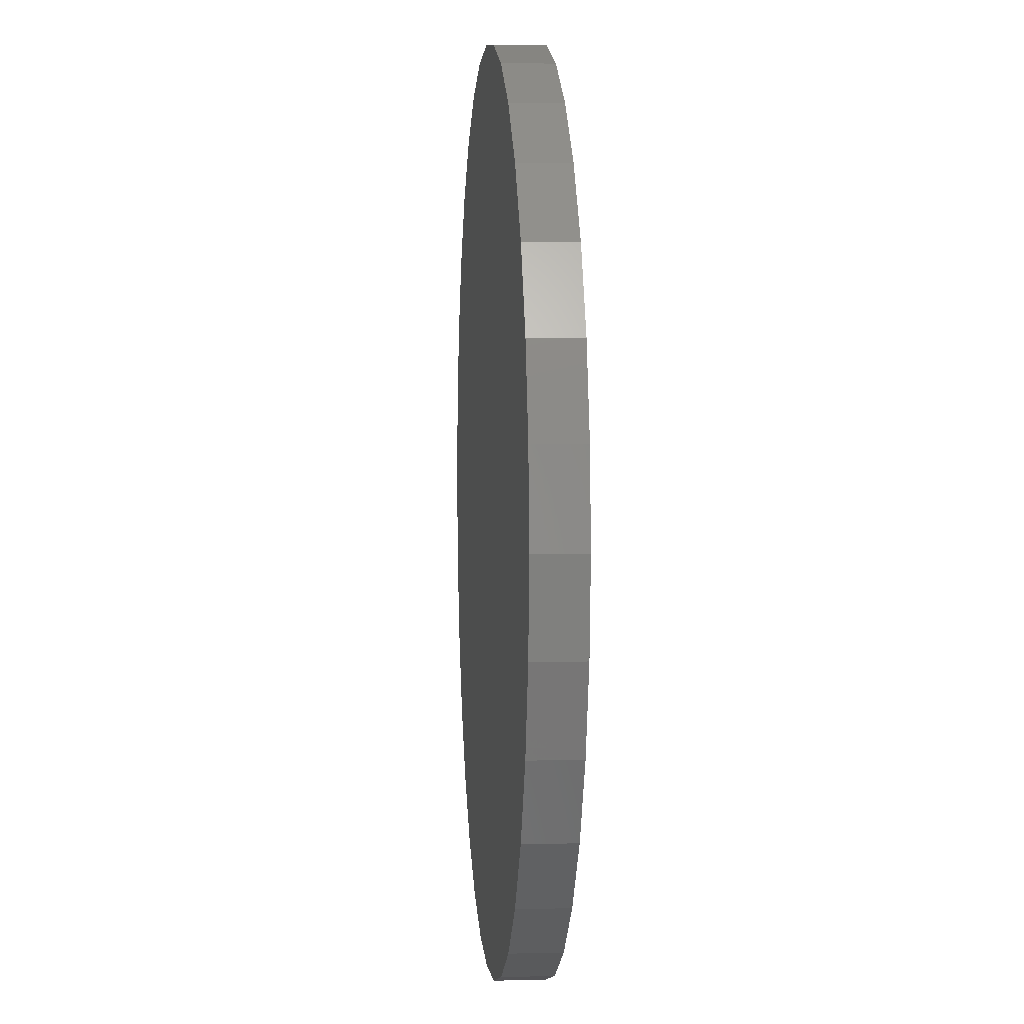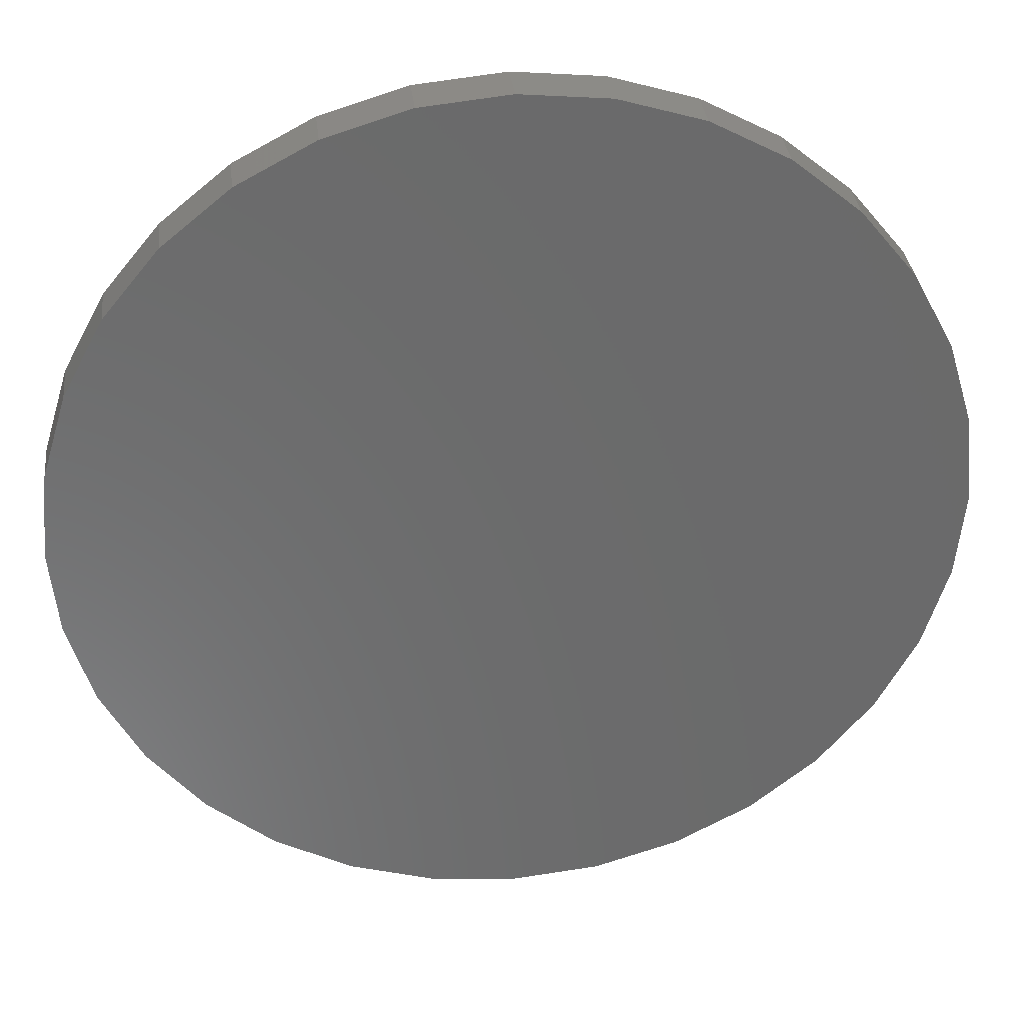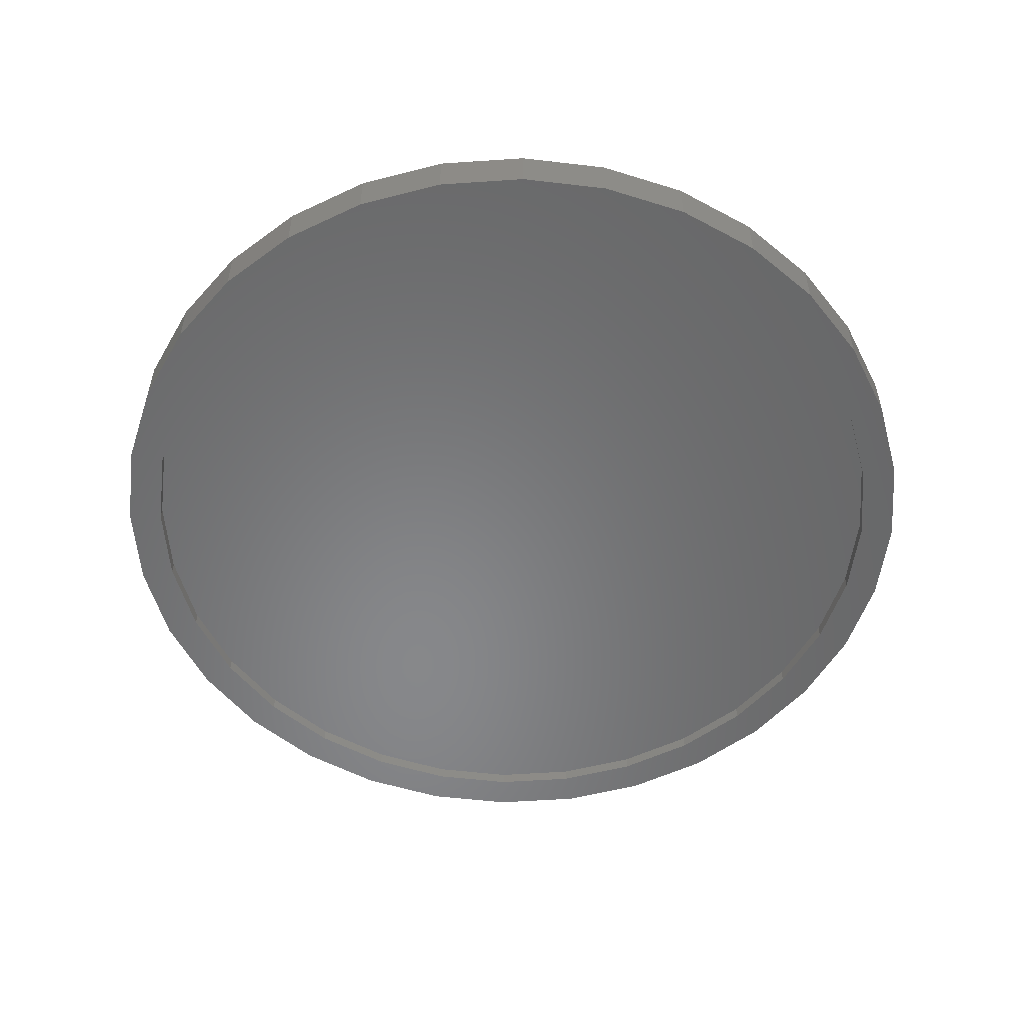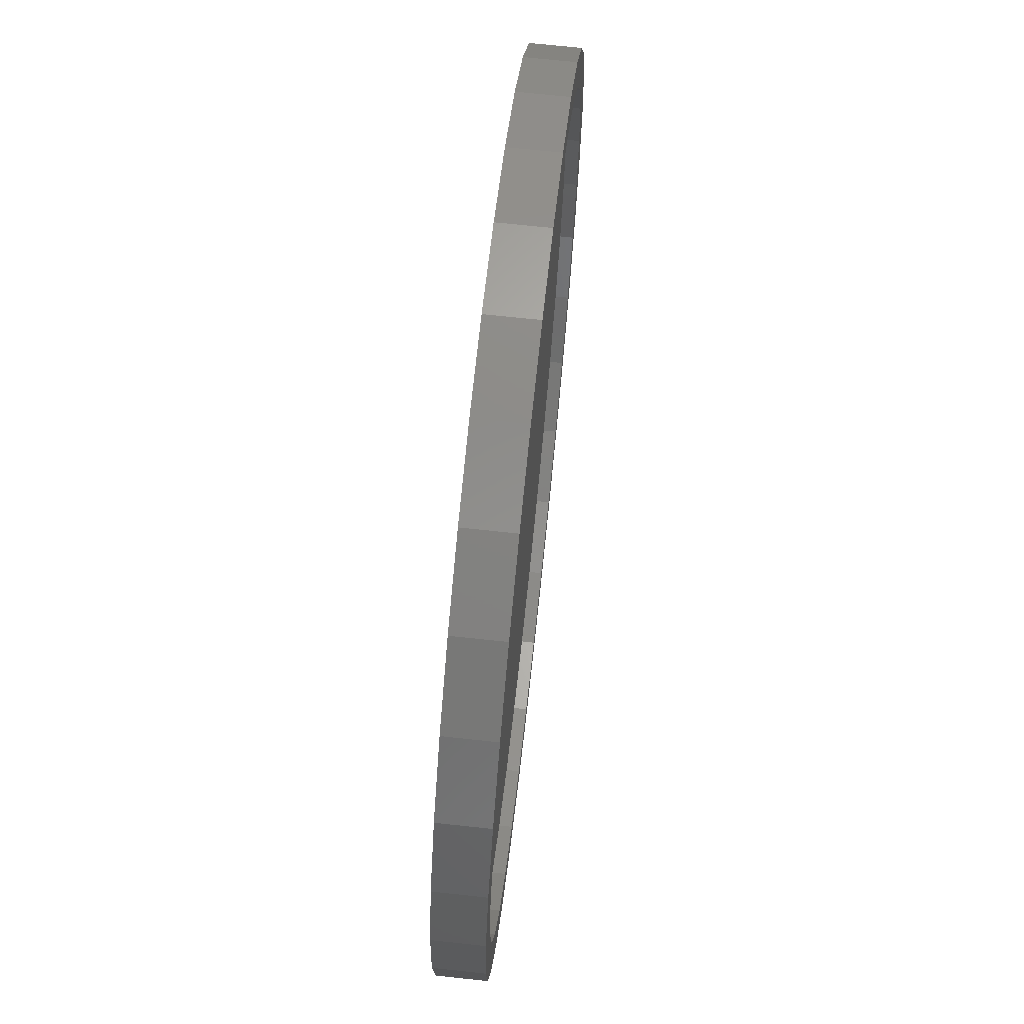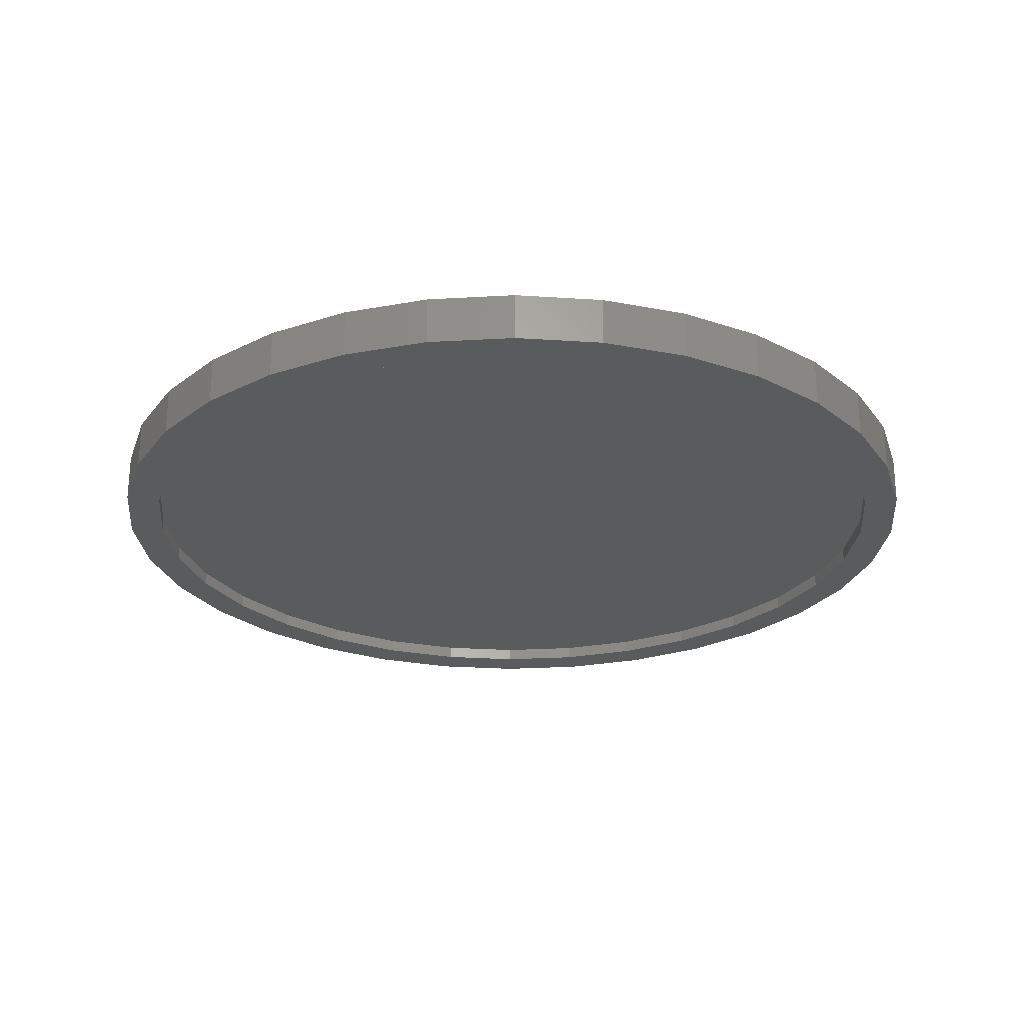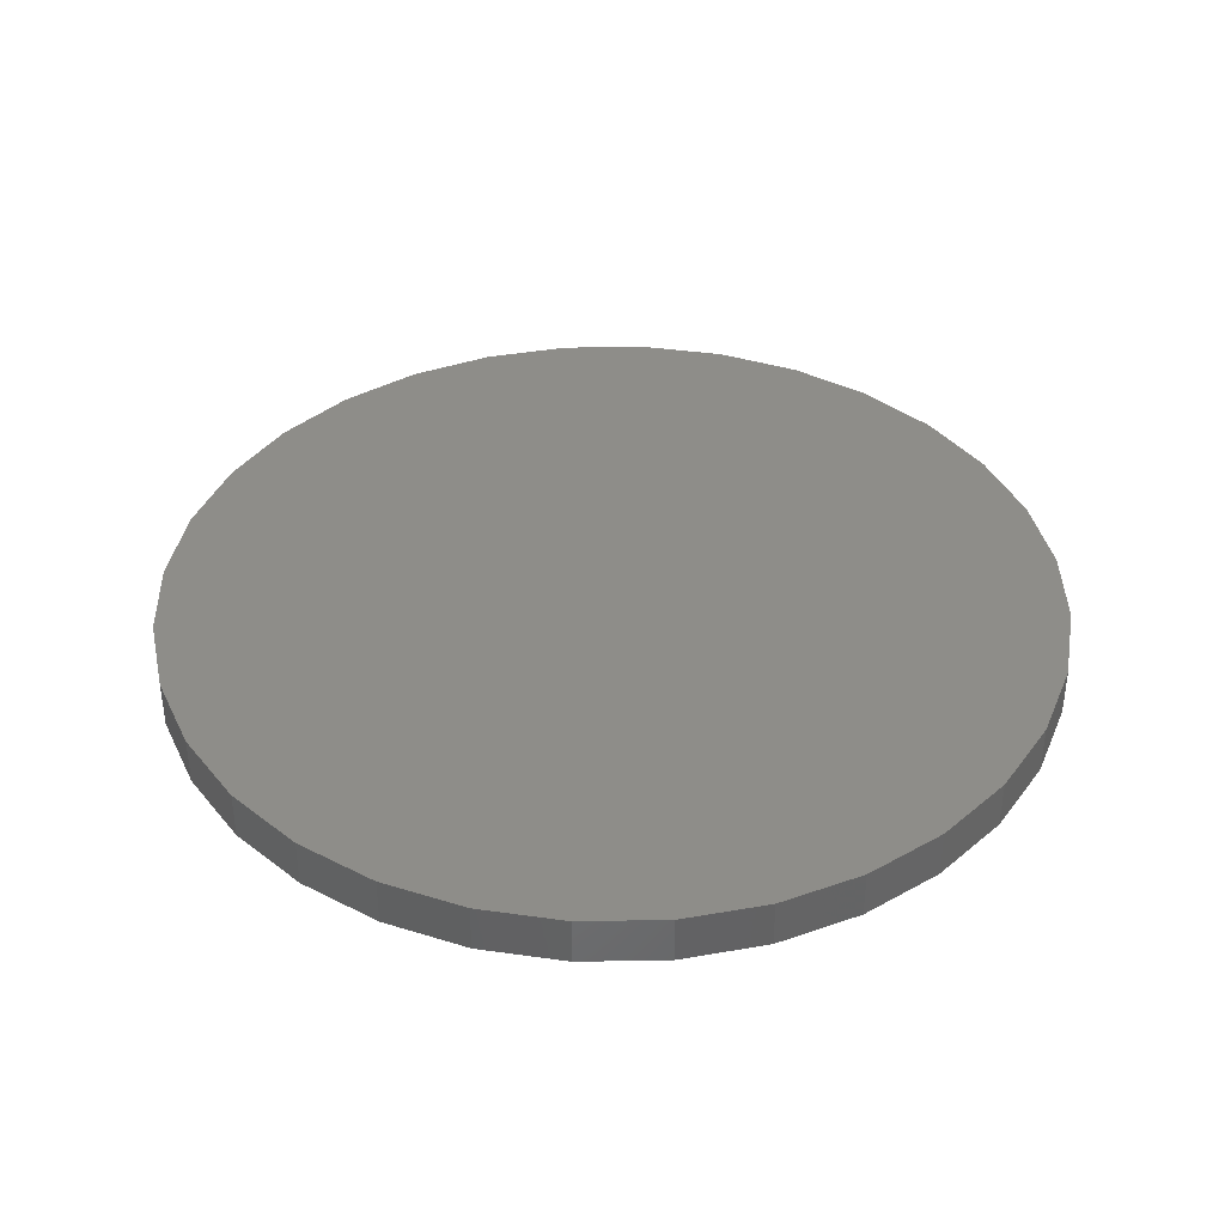
<metadata>
{"format":"stl","ext":"stl","renderer":"f3d","projection":"perspective","resolution":1024,"background":"white","views":[{"elev":4.3,"azim":85.1,"up":"+Y"},{"elev":33.1,"azim":-6.5,"up":"+Y"},{"elev":-54.3,"azim":66.0,"up":"+Z"},{"elev":69.5,"azim":96.2,"up":"+Y"},{"elev":-25.6,"azim":179.6,"up":"+Z"},{"elev":38.8,"azim":-164.3,"up":"+Z"}]}
</metadata>
<code>
# stl→obj: 128 verts, 252 faces
v -0.5004 0.5083 0
v -0.5446 0.5525 0
v -0.3915 0.5977 0
v 0.1481 0.705 0
v 0.007895 0.7188 0
v 0.3069 0.7219 0
v -0.2911 -0.7219 0
v -0.4262 -0.6497 0
v -0.2672 -0.6641 0
v -0.1323 -0.705 0
v 0.007895 -0.7188 0
v 0.007895 -0.7813 0
v -0.1445 -0.7663 0
v 0.1603 0.7663 0
v 0.007895 0.7813 0
v -0.2911 0.7219 0
v -0.1445 0.7663 0
v -0.1323 0.705 0
v -0.2672 0.6641 0
v -0.4262 0.6497 0
v -0.3915 -0.5977 0
v -0.5446 -0.5525 0
v -0.5004 -0.5083 0
v -0.6418 -0.4341 0
v -0.5898 -0.3994 0
v -0.714 -0.299 0
v -0.6562 -0.2751 0
v -0.7584 -0.1524 0
v -0.6971 -0.1402 0
v -0.7734 -2.513e-16 0
v -0.7109 8.803e-17 0
v -0.7584 0.1524 0
v -0.6971 0.1402 0
v -0.714 0.299 0
v -0.6562 0.2751 0
v -0.6418 0.4341 0
v -0.5898 0.3994 0
v 0.5162 0.5083 0
v 0.4073 0.5977 0
v 0.5604 0.5525 0
v 0.283 0.6641 0
v 0.442 0.6497 0
v 0.283 -0.6641 0
v 0.4073 -0.5977 0
v 0.442 -0.6497 0
v 0.5162 -0.5083 0
v 0.5604 -0.5525 0
v 0.6056 -0.3994 0
v 0.6575 -0.4341 0
v 0.672 -0.2751 0
v 0.7298 -0.299 0
v 0.7129 -0.1402 0
v 0.7742 -0.1524 0
v 0.7267 0 0
v 0.7892 5.026e-16 0
v 0.7129 0.1402 0
v 0.7742 0.1524 0
v 0.672 0.2751 0
v 0.7298 0.299 0
v 0.6056 0.3994 0
v 0.6575 0.4341 0
v 0.1481 -0.705 0
v 0.3069 -0.7219 0
v 0.1603 -0.7663 0
v 0.1481 -0.705 0.02344
v 0.283 -0.6641 0.02344
v 0.4073 -0.5977 0.02344
v 0.5162 -0.5083 0.02344
v 0.6056 -0.3994 0.02344
v 0.672 -0.2751 0.02344
v 0.7129 -0.1402 0.02344
v 0.7267 0 0.02344
v 0.007895 -0.7188 0.02344
v -0.1323 -0.705 0.02344
v -0.2672 -0.6641 0.02344
v -0.3915 -0.5977 0.02344
v -0.5004 -0.5083 0.02344
v -0.5898 -0.3994 0.02344
v -0.6562 -0.2751 0.02344
v -0.6971 -0.1402 0.02344
v -0.7109 8.803e-17 0.02344
v -0.1323 0.705 0.02344
v -0.2672 0.6641 0.02344
v -0.3915 0.5977 0.02344
v -0.5004 0.5083 0.02344
v -0.5898 0.3994 0.02344
v -0.6562 0.2751 0.02344
v -0.6971 0.1402 0.02344
v 0.007895 0.7188 0.02344
v 0.1481 0.705 0.02344
v 0.283 0.6641 0.02344
v 0.4073 0.5977 0.02344
v 0.5162 0.5083 0.02344
v 0.6056 0.3994 0.02344
v 0.672 0.2751 0.02344
v 0.7129 0.1402 0.02344
v 0.7892 0 0.08594
v 0.7742 -0.1524 0.08594
v 0.7298 -0.299 0.08594
v 0.6575 -0.4341 0.08594
v 0.5604 -0.5525 0.08594
v 0.442 -0.6497 0.08594
v 0.3069 -0.7219 0.08594
v 0.1603 -0.7663 0.08594
v 0.007895 -0.7813 0.08594
v -0.1445 -0.7663 0.08594
v -0.2911 -0.7219 0.08594
v -0.4262 -0.6497 0.08594
v -0.5446 -0.5525 0.08594
v -0.6418 -0.4341 0.08594
v -0.714 -0.299 0.08594
v -0.7584 -0.1524 0.08594
v -0.7734 -2.513e-16 0.08594
v -0.7584 0.1524 0.08594
v -0.714 0.299 0.08594
v -0.6418 0.4341 0.08594
v -0.5446 0.5525 0.08594
v -0.4262 0.6497 0.08594
v -0.2911 0.7219 0.08594
v -0.1445 0.7663 0.08594
v 0.007895 0.7813 0.08594
v 0.1603 0.7663 0.08594
v 0.3069 0.7219 0.08594
v 0.442 0.6497 0.08594
v 0.5604 0.5525 0.08594
v 0.6575 0.4341 0.08594
v 0.7298 0.299 0.08594
v 0.7742 0.1524 0.08594
f 1 2 3
f 4 5 6
f 7 8 9
f 7 9 10
f 7 10 11
f 7 11 12
f 7 12 13
f 6 5 14
f 14 5 15
f 5 16 15
f 15 16 17
f 5 18 16
f 16 18 19
f 16 19 20
f 20 19 3
f 20 3 2
f 9 8 21
f 21 8 22
f 21 22 23
f 23 22 24
f 23 24 25
f 25 24 26
f 25 26 27
f 27 26 28
f 27 28 29
f 29 28 30
f 29 30 31
f 31 30 32
f 31 32 33
f 33 32 34
f 33 34 35
f 35 34 36
f 35 36 37
f 37 36 2
f 37 2 1
f 38 39 40
f 40 39 41
f 40 41 42
f 42 41 4
f 42 4 6
f 43 44 45
f 45 44 46
f 45 46 47
f 47 46 48
f 47 48 49
f 49 48 50
f 49 50 51
f 51 50 52
f 51 52 53
f 53 52 54
f 53 54 55
f 55 54 56
f 55 56 57
f 57 56 58
f 57 58 59
f 59 58 60
f 59 60 61
f 61 60 38
f 61 38 40
f 11 62 63
f 63 62 43
f 63 43 45
f 12 11 64
f 64 11 63
f 11 65 62
f 62 65 66
f 62 66 43
f 43 66 67
f 43 67 44
f 44 67 68
f 44 68 46
f 46 68 69
f 46 69 48
f 48 69 70
f 48 70 50
f 50 70 71
f 50 71 52
f 52 71 72
f 52 72 54
f 65 11 73
f 73 11 10
f 73 10 74
f 74 10 9
f 74 9 75
f 75 9 21
f 75 21 76
f 76 21 23
f 76 23 77
f 77 23 25
f 77 25 78
f 78 25 27
f 78 27 79
f 79 27 29
f 79 29 80
f 80 29 31
f 80 31 81
f 5 82 18
f 18 82 83
f 18 83 19
f 19 83 84
f 19 84 3
f 3 84 85
f 3 85 1
f 1 85 86
f 1 86 37
f 37 86 87
f 37 87 35
f 35 87 88
f 35 88 33
f 33 88 81
f 33 81 31
f 82 5 89
f 89 5 4
f 89 4 90
f 90 4 41
f 90 41 91
f 91 41 39
f 91 39 92
f 92 39 38
f 92 38 93
f 93 38 60
f 93 60 94
f 94 60 58
f 94 58 95
f 95 58 56
f 95 56 96
f 96 56 54
f 96 54 72
f 55 97 53
f 53 97 98
f 53 98 51
f 51 98 99
f 51 99 49
f 49 99 100
f 49 100 47
f 47 100 101
f 47 101 45
f 45 101 102
f 45 102 63
f 63 102 103
f 63 103 64
f 64 103 104
f 64 104 12
f 12 104 105
f 12 105 13
f 13 105 106
f 13 106 7
f 7 106 107
f 7 107 8
f 8 107 108
f 8 108 22
f 22 108 109
f 22 109 24
f 24 109 110
f 24 110 26
f 26 110 111
f 26 111 28
f 28 111 112
f 28 112 30
f 30 112 113
f 30 113 32
f 32 113 114
f 32 114 34
f 34 114 115
f 34 115 36
f 36 115 116
f 36 116 2
f 2 116 117
f 2 117 20
f 20 117 118
f 20 118 16
f 16 118 119
f 16 119 17
f 17 119 120
f 17 120 15
f 15 120 121
f 15 121 14
f 14 121 122
f 14 122 6
f 6 122 123
f 6 123 42
f 42 123 124
f 42 124 40
f 40 124 125
f 40 125 61
f 61 125 126
f 61 126 59
f 59 126 127
f 59 127 57
f 57 127 128
f 57 128 55
f 55 128 97
f 120 122 121
f 122 120 123
f 123 120 119
f 123 119 124
f 124 119 118
f 124 118 125
f 125 118 117
f 125 117 126
f 126 117 116
f 126 116 127
f 127 116 115
f 127 115 128
f 128 115 114
f 128 114 97
f 97 114 113
f 97 113 98
f 98 113 112
f 98 112 99
f 99 112 111
f 99 111 100
f 100 111 110
f 100 110 101
f 101 110 109
f 101 109 102
f 102 109 108
f 102 108 103
f 103 108 107
f 103 107 104
f 104 107 106
f 104 106 105
f 89 90 82
f 73 74 65
f 65 74 75
f 65 75 66
f 66 75 76
f 66 76 67
f 67 76 77
f 67 77 68
f 68 77 78
f 68 78 69
f 69 78 79
f 69 79 70
f 70 79 80
f 70 80 71
f 71 80 81
f 71 81 72
f 72 81 88
f 72 88 96
f 96 88 87
f 96 87 95
f 95 87 86
f 95 86 94
f 94 86 85
f 94 85 93
f 93 85 84
f 93 84 92
f 92 84 83
f 92 83 91
f 91 83 82
f 91 82 90

</code>
